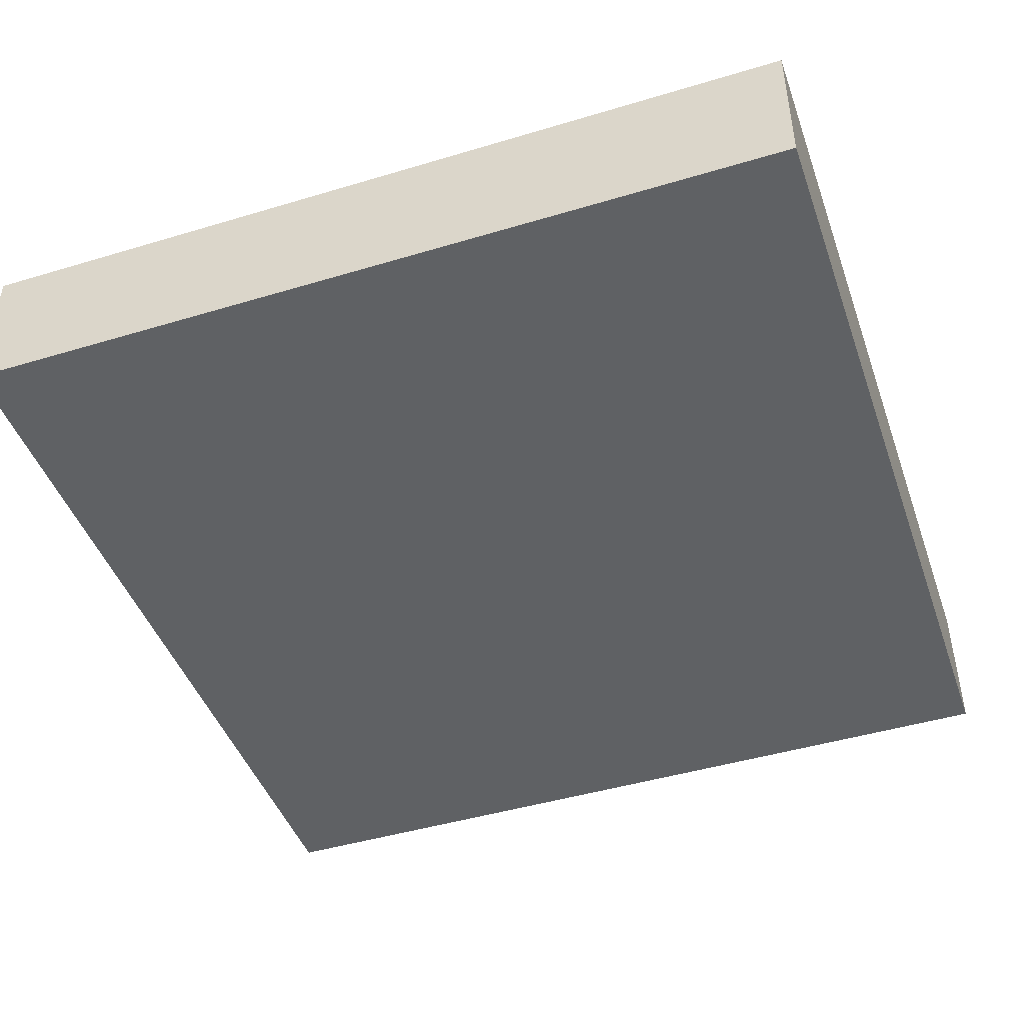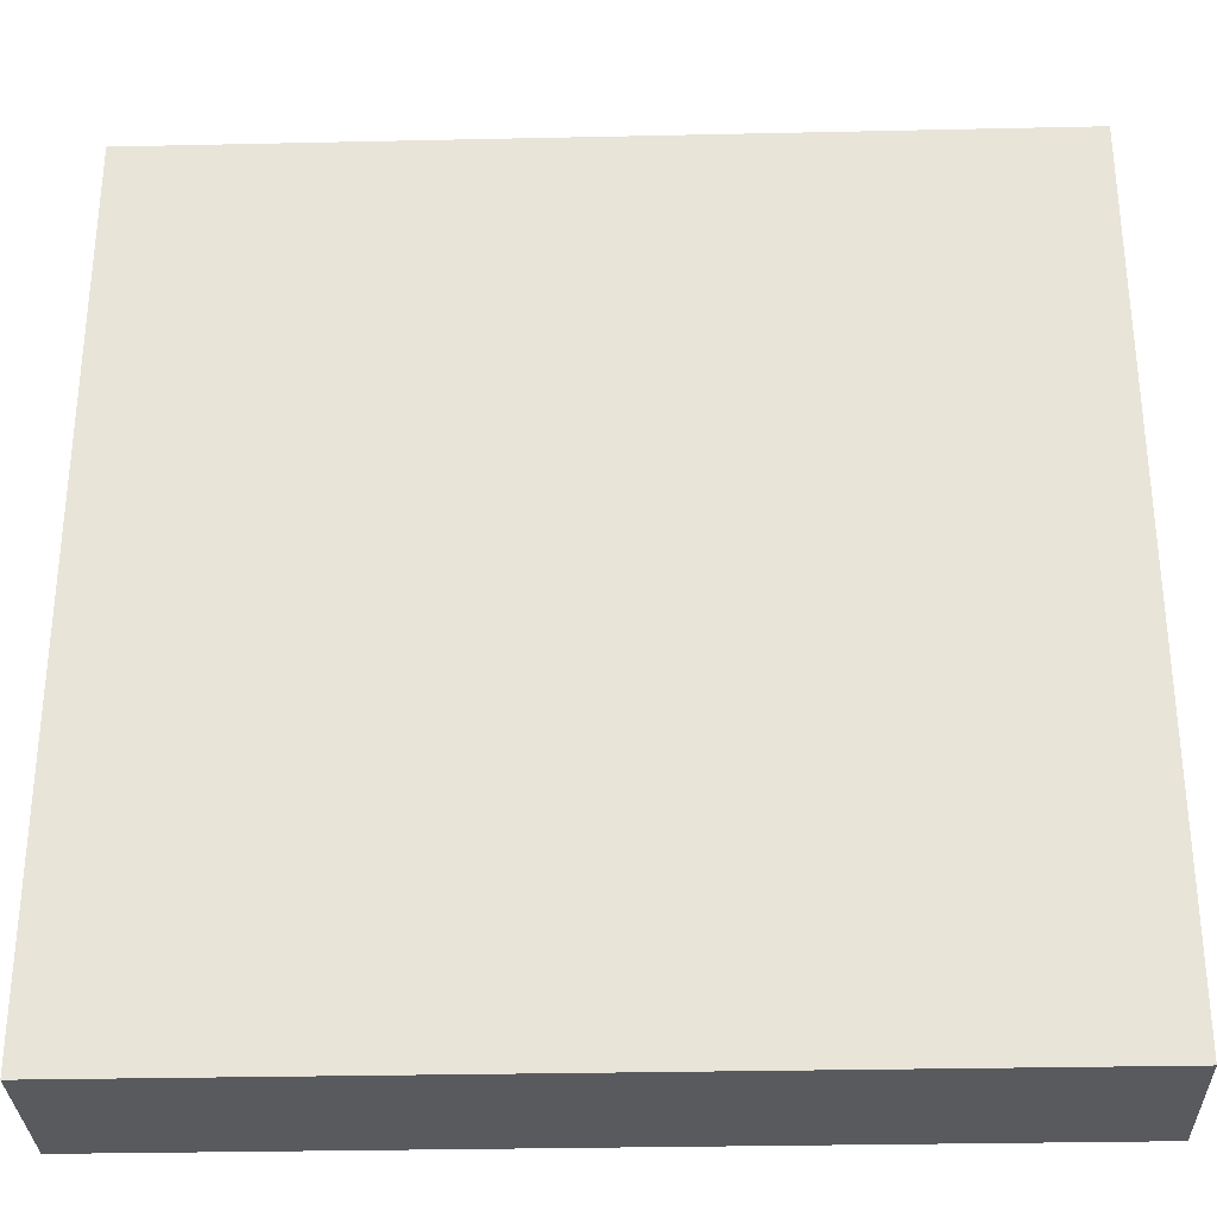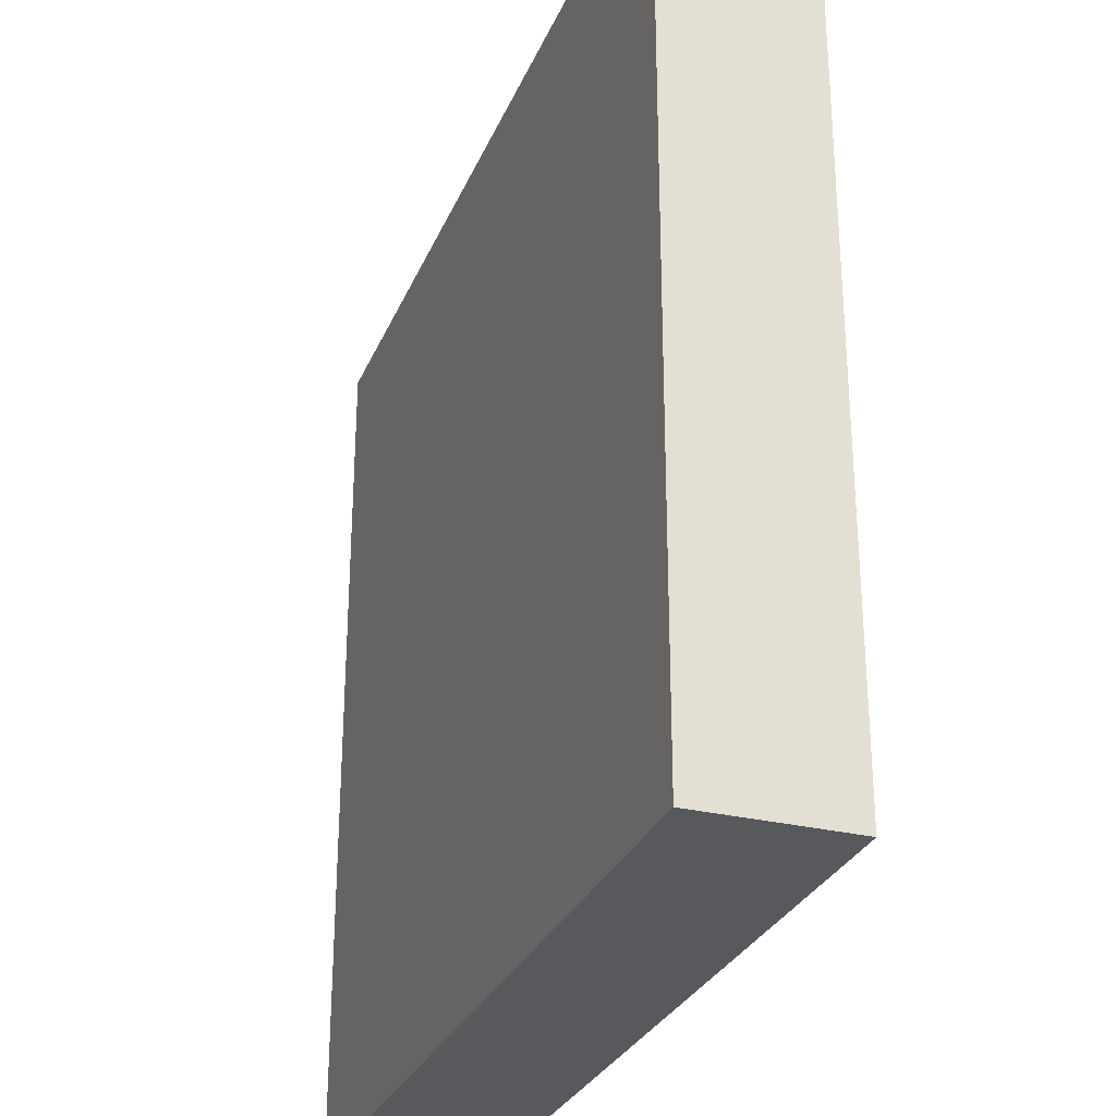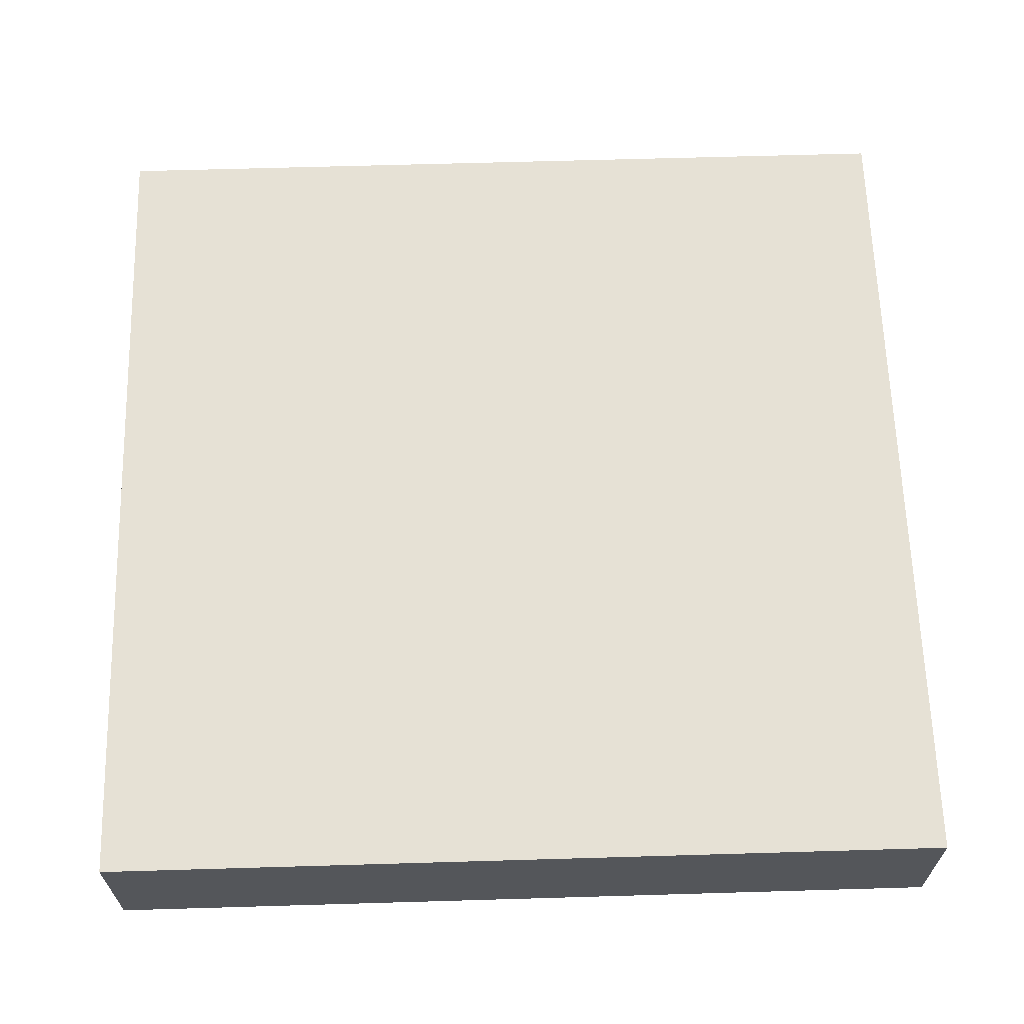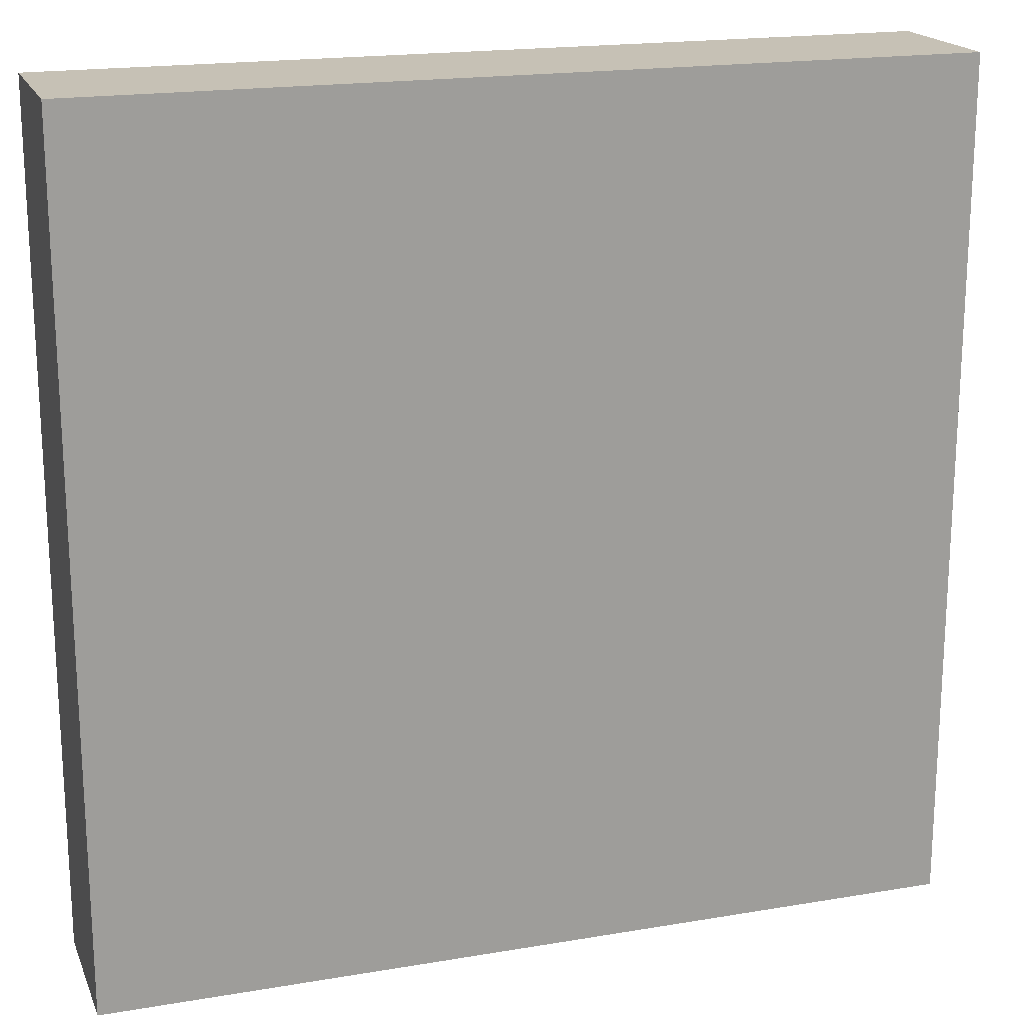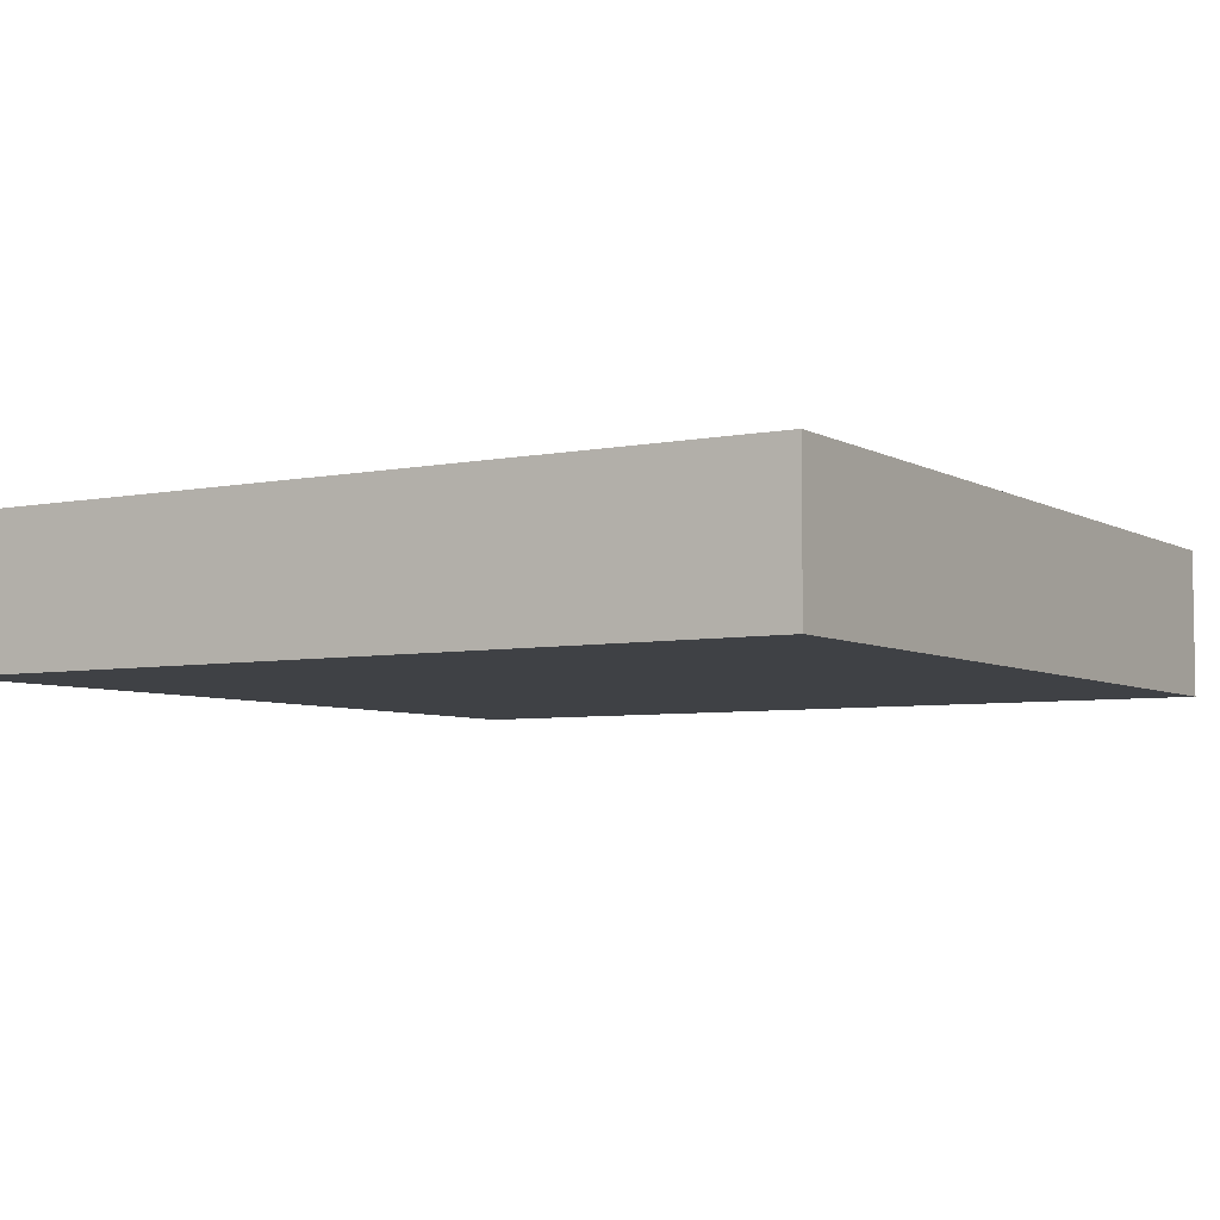
<metadata>
{"format":"obj","ext":"obj","renderer":"f3d","projection":"perspective","resolution":1024,"background":"white","views":[{"elev":-45.4,"azim":109.1,"up":"+Z"},{"elev":-31.0,"azim":1.8,"up":"+Y"},{"elev":-29.1,"azim":-109.8,"up":"+Y"},{"elev":64.3,"azim":-1.7,"up":"+Z"},{"elev":18.8,"azim":162.1,"up":"+Y"},{"elev":-5.5,"azim":121.7,"up":"+Z"}]}
</metadata>
<code>
v  -2.499 -0.2554 0.4299
v  -2.499 -0.2554 -0.4299
v  2.5 -0.2554 -0.4299
v  2.5 -0.2554 0.4299
v  2.5 4.71 -0.4299
v  2.5 4.71 0.4299
v  -2.499 4.71 -0.4299
v  -2.499 4.71 0.4299
g Object011
f 1 2 3 4
f 4 3 5 6
f 6 5 7 8
f 8 7 2 1
f 7 5 3 2
f 4 6 8 1

</code>
